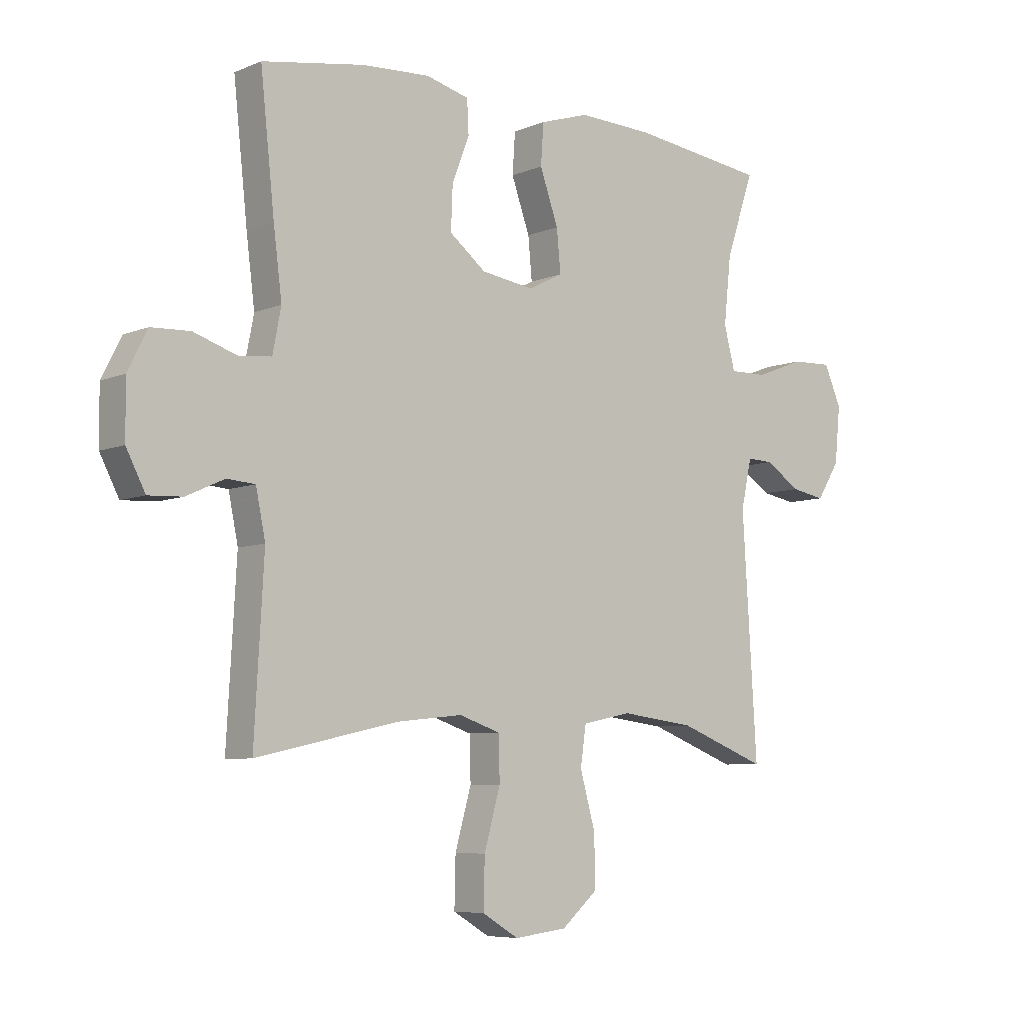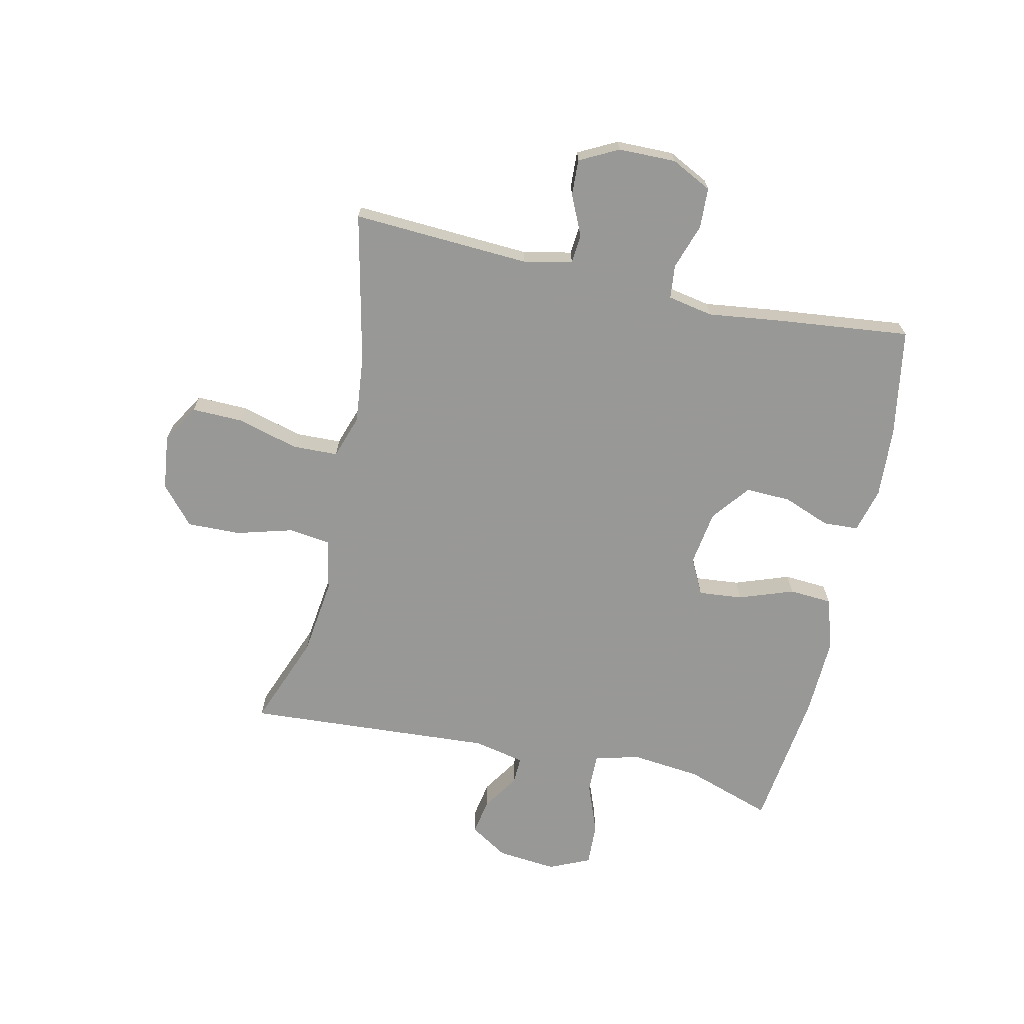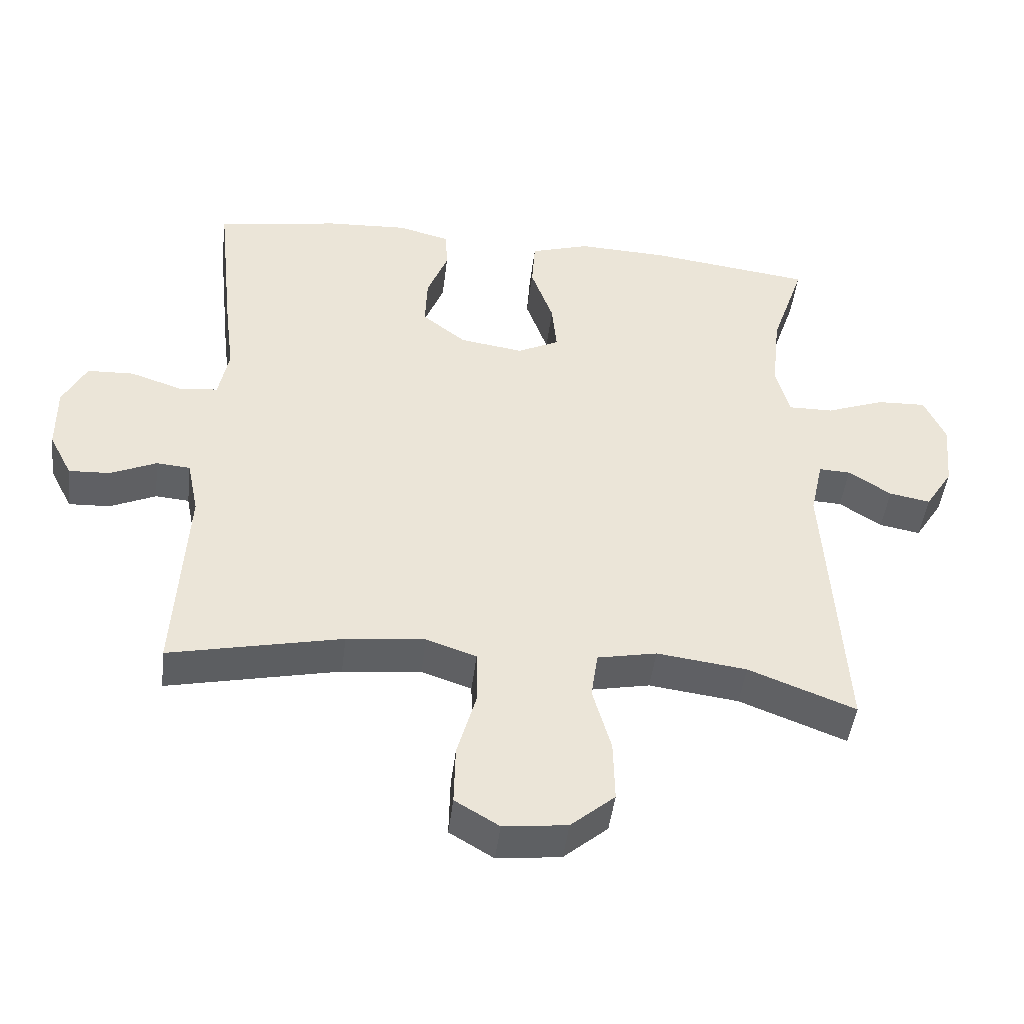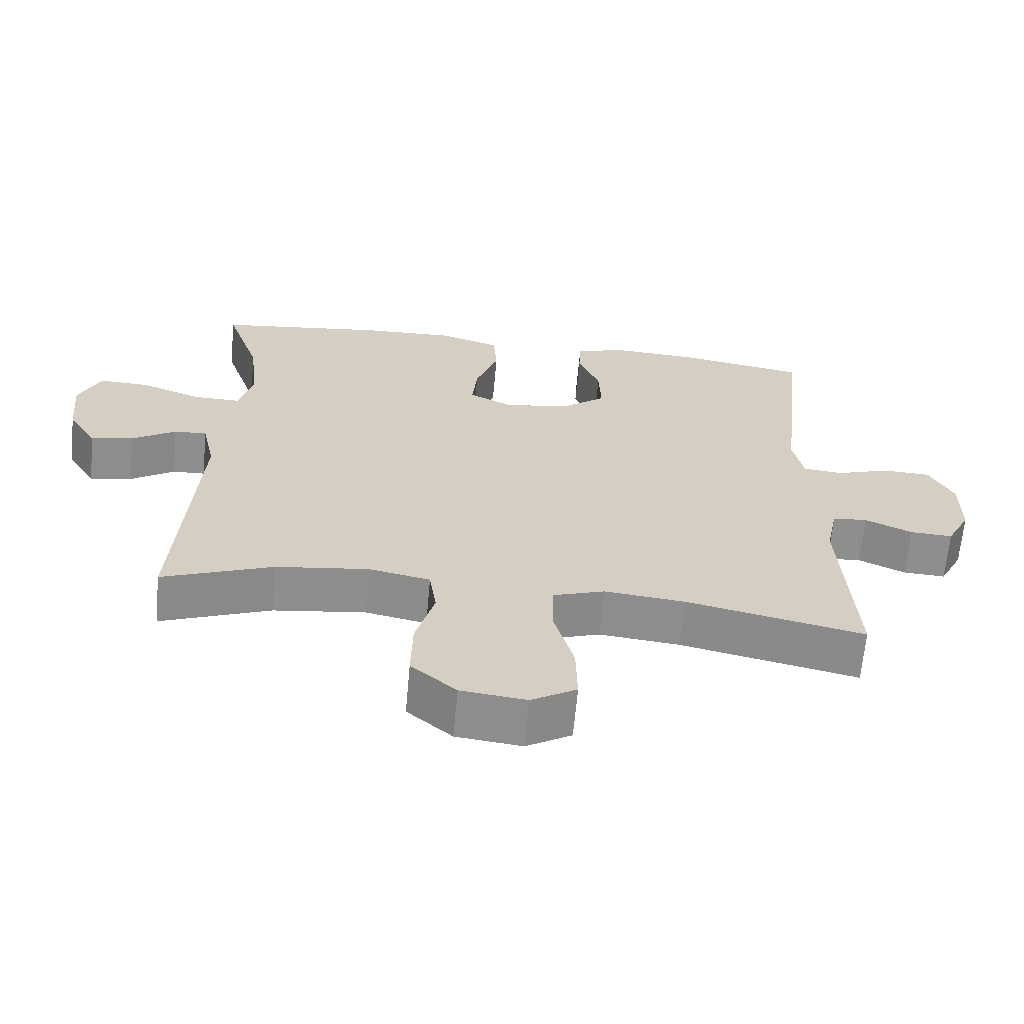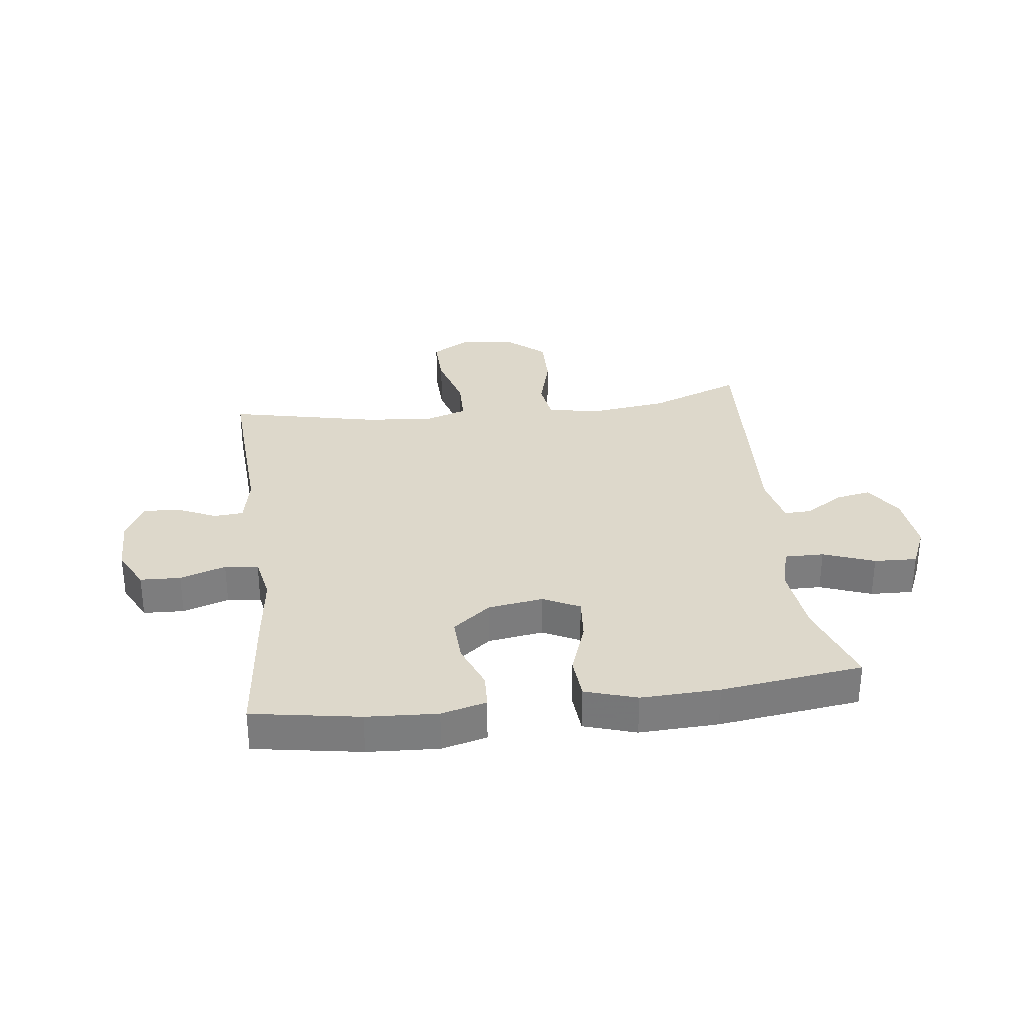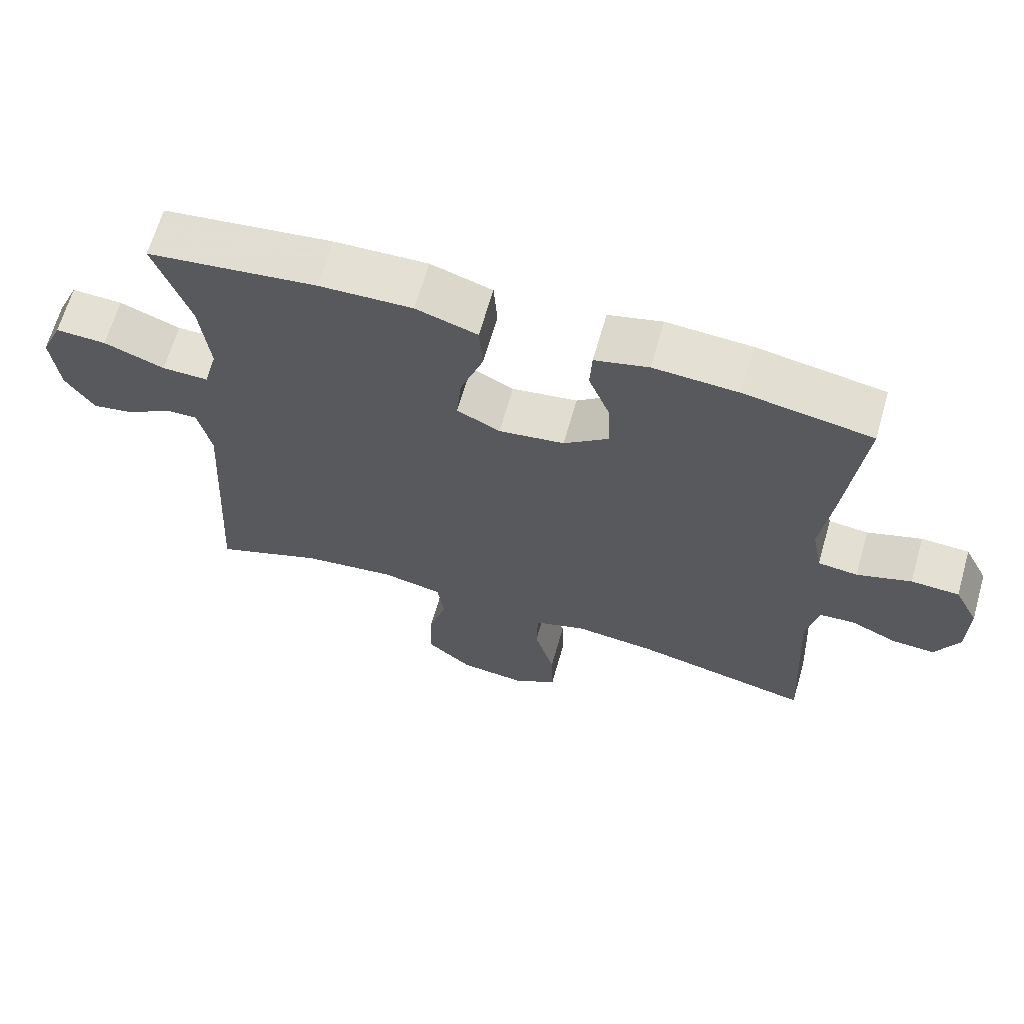
<metadata>
{"format":"obj","ext":"obj","renderer":"f3d","projection":"perspective","resolution":1024,"background":"white","views":[{"elev":-6.7,"azim":-39.9,"up":"+Z"},{"elev":-68.5,"azim":-102.4,"up":"+Y"},{"elev":-46.2,"azim":-6.9,"up":"+Z"},{"elev":-65.0,"azim":174.8,"up":"+Z"},{"elev":31.3,"azim":-7.2,"up":"+Y"},{"elev":65.8,"azim":-164.0,"up":"+Z"}]}
</metadata>
<code>
v -0.5 0.07 -0.5
v -0.483 0.07 -0.198
v -0.5 0.07 -0.115
v -0.55 0.07 -0.111
v -0.618 0.07 -0.142
v -0.679 0.07 -0.145
v -0.713 0.07 -0.079
v -0.714 0.07 0.019
v -0.679 0.07 0.088
v -0.61 0.07 0.091
v -0.532 0.07 0.065
v -0.475 0.07 0.071
v -0.46 0.07 0.148
v -0.475 0.07 0.267
v -0.5 0.07 0.5
v -0.317 0.07 0.531
v -0.196 0.07 0.538
v -0.119 0.07 0.518
v -0.116 0.07 0.458
v -0.147 0.07 0.378
v -0.15 0.07 0.301
v -0.085 0.07 0.25
v 0.009 0.07 0.236
v 0.071 0.07 0.267
v 0.064 0.07 0.342
v 0.031 0.07 0.435
v 0.036 0.07 0.508
v 0.124 0.07 0.536
v 0.258 0.07 0.531
v 0.5 0.07 0.5
v 0.45 0.07 0.352
v 0.437 0.07 0.232
v 0.457 0.07 0.156
v 0.524 0.07 0.157
v 0.611 0.07 0.19
v 0.684 0.07 0.193
v 0.715 0.07 0.123
v 0.705 0.07 0.022
v 0.664 0.07 -0.043
v 0.603 0.07 -0.032
v 0.54 0.07 0.009
v 0.493 0.07 0.011
v 0.474 0.07 -0.076
v 0.5 0.07 -0.5
v 0.342 0.07 -0.439
v 0.209 0.07 -0.422
v 0.121 0.07 -0.44
v 0.111 0.07 -0.51
v 0.138 0.07 -0.607
v 0.14 0.07 -0.698
v 0.075 0.07 -0.754
v -0.019 0.07 -0.765
v -0.084 0.07 -0.726
v -0.082 0.07 -0.638
v -0.053 0.07 -0.535
v -0.055 0.07 -0.457
v -0.129 0.07 -0.432
v -0.245 0.07 -0.444
v -0.5 0 -0.5
v -0.483 0 -0.198
v -0.5 0 -0.115
v -0.55 0 -0.111
v -0.618 0 -0.142
v -0.679 0 -0.145
v -0.713 0 -0.079
v -0.714 0 0.019
v -0.679 0 0.088
v -0.61 0 0.091
v -0.532 0 0.065
v -0.475 0 0.071
v -0.46 0 0.148
v -0.475 0 0.267
v -0.5 0 0.5
v -0.317 0 0.531
v -0.196 0 0.538
v -0.119 0 0.518
v -0.116 0 0.458
v -0.147 0 0.378
v -0.15 0 0.301
v -0.085 0 0.25
v 0.009 0 0.236
v 0.071 0 0.267
v 0.064 0 0.342
v 0.031 0 0.435
v 0.036 0 0.508
v 0.124 0 0.536
v 0.258 0 0.531
v 0.5 0 0.5
v 0.45 0 0.352
v 0.437 0 0.232
v 0.457 0 0.156
v 0.524 0 0.157
v 0.611 0 0.19
v 0.684 0 0.193
v 0.715 0 0.123
v 0.705 0 0.022
v 0.664 0 -0.043
v 0.603 0 -0.032
v 0.54 0 0.009
v 0.493 0 0.011
v 0.474 0 -0.076
v 0.5 0 -0.5
v 0.342 0 -0.439
v 0.209 0 -0.422
v 0.121 0 -0.44
v 0.111 0 -0.51
v 0.138 0 -0.607
v 0.14 0 -0.698
v 0.075 0 -0.754
v -0.019 0 -0.765
v -0.084 0 -0.726
v -0.082 0 -0.638
v -0.053 0 -0.535
v -0.055 0 -0.457
v -0.129 0 -0.432
v -0.245 0 -0.444
f 53 54 55
f 52 53 55
f 51 52 55
f 50 51 55
f 49 50 55
f 48 49 55
f 47 48 55 56
f 46 47 56 57
f 43 44 45
f 42 43 45 46
f 39 40 41
f 38 39 41
f 37 38 41
f 36 37 41
f 35 36 41
f 34 35 41
f 33 34 41 42
f 42 46 57
f 33 42 57
f 32 33 57
f 29 30 31
f 28 29 31
f 27 28 31
f 26 27 31
f 25 26 31
f 24 25 31 32
f 18 19 20
f 17 18 20
f 16 17 20
f 15 16 20
f 14 15 20
f 13 14 20
f 12 13 20 21
f 9 10 11
f 8 9 11
f 7 8 11
f 6 7 11
f 5 6 11
f 4 5 11
f 3 4 11 12
f 12 21 22
f 3 12 22
f 2 3 22
f 32 57 58
f 24 32 58
f 23 24 58
f 22 23 58
f 2 22 58
f 1 2 58
f 113 112 111
f 113 111 110
f 113 110 109
f 113 109 108
f 113 108 107
f 113 107 106
f 114 113 106 105
f 115 114 105 104
f 103 102 101
f 104 103 101 100
f 99 98 97
f 99 97 96
f 99 96 95
f 99 95 94
f 99 94 93
f 99 93 92
f 100 99 92 91
f 115 104 100
f 115 100 91
f 115 91 90
f 89 88 87
f 89 87 86
f 89 86 85
f 89 85 84
f 89 84 83
f 90 89 83 82
f 78 77 76
f 78 76 75
f 78 75 74
f 78 74 73
f 78 73 72
f 78 72 71
f 79 78 71 70
f 69 68 67
f 69 67 66
f 69 66 65
f 69 65 64
f 69 64 63
f 69 63 62
f 70 69 62 61
f 80 79 70
f 80 70 61
f 80 61 60
f 116 115 90
f 116 90 82
f 116 82 81
f 116 81 80
f 116 80 60
f 116 60 59
f 1 59 60 2
f 2 60 61 3
f 3 61 62 4
f 4 62 63 5
f 5 63 64 6
f 6 64 65 7
f 7 65 66 8
f 8 66 67 9
f 9 67 68 10
f 10 68 69 11
f 11 69 70 12
f 12 70 71 13
f 13 71 72 14
f 14 72 73 15
f 15 73 74 16
f 16 74 75 17
f 17 75 76 18
f 18 76 77 19
f 19 77 78 20
f 20 78 79 21
f 21 79 80 22
f 22 80 81 23
f 23 81 82 24
f 24 82 83 25
f 25 83 84 26
f 26 84 85 27
f 27 85 86 28
f 28 86 87 29
f 29 87 88 30
f 30 88 89 31
f 31 89 90 32
f 32 90 91 33
f 33 91 92 34
f 34 92 93 35
f 35 93 94 36
f 36 94 95 37
f 37 95 96 38
f 38 96 97 39
f 39 97 98 40
f 40 98 99 41
f 41 99 100 42
f 42 100 101 43
f 43 101 102 44
f 44 102 103 45
f 45 103 104 46
f 46 104 105 47
f 47 105 106 48
f 48 106 107 49
f 49 107 108 50
f 50 108 109 51
f 51 109 110 52
f 52 110 111 53
f 53 111 112 54
f 54 112 113 55
f 55 113 114 56
f 56 114 115 57
f 57 115 116 58
f 58 116 59 1

</code>
